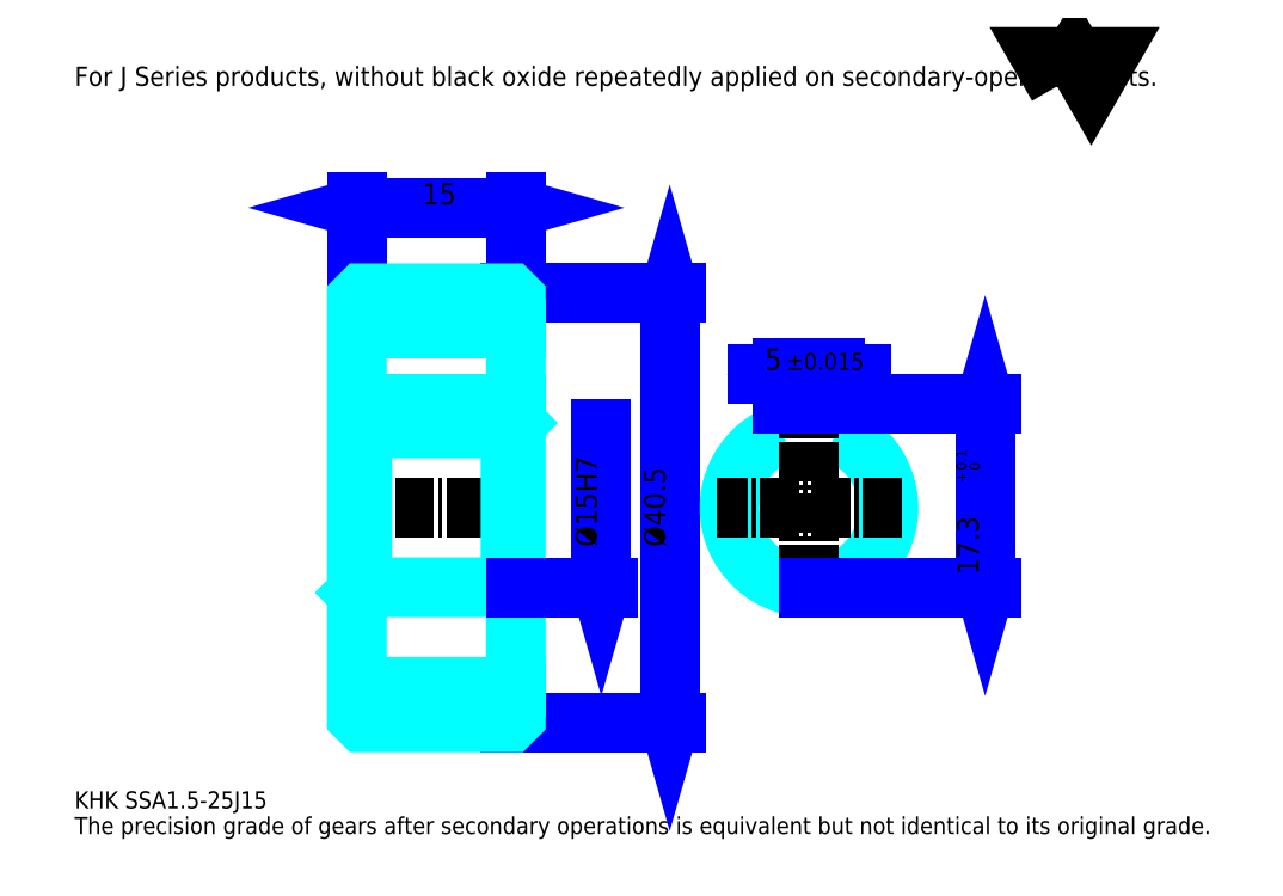
<metadata>
{"format":"dxf","ext":"dxf","renderer":"ezdxf+matplotlib","layout":"modelspace","background":"white","min_lineweight":24,"dpi":150}
</metadata>
<code>
0
SECTION
2
ENTITIES
0
TEXT
8
0
10
4.035
20
4.439
40
1.614
41
1
1
KHK SSA1.5-25J15
7
KANJI
50
0
51
0
0
TEXT
8
0
10
4.035
20
2.018
40
1.614
41
1
1
The precision grade of gears after secondary operations is equivalent but not identical to its original grade.
7
KANJI
50
0
51
0
0
TEXT
8
0
10
4.035
20
72.64
40
1.816
41
1
1
For J Series products, without black oxide repeatedly applied on secondary-operated parts.
7
KANJI
50
0
51
0
0
POLYLINE
8
0
66
     1
70
     2
0
VERTEX
8
0
10
96.85
20
72.64
0
VERTEX
8
0
10
95.27
20
75.36
0
VERTEX
8
0
10
101.6
20
75.36
0
VERTEX
8
0
10
100
20
72.64
0
VERTEX
8
0
10
98.42
20
75.36
0
VERTEX
8
0
10
96.85
20
72.64
0
SEQEND
0
LINE
8
0
10
60.21
20
53.06
11
60.21
21
12.56
0
POLYLINE
8
0
66
     1
70
     2
0
VERTEX
8
0
10
60.61
20
51.65
0
VERTEX
8
0
10
60.21
20
53.06
0
VERTEX
8
0
10
59.8
20
51.65
0
SEQEND
0
POLYLINE
8
0
66
     1
70
     2
0
VERTEX
8
0
10
59.8
20
13.98
0
VERTEX
8
0
10
60.21
20
12.56
0
VERTEX
8
0
10
60.61
20
13.98
0
SEQEND
0
LINE
8
0
10
45.68
20
53.06
11
60.81
21
53.06
0
LINE
8
0
10
45.68
20
12.56
11
60.81
21
12.56
0
TEXT
8
0
10
59.8
20
29.13
40
2.018
41
1
1
%%c40.5
7
KANJI
50
90
51
0
0
LINE
8
0
10
30.68
20
61.14
11
45.68
21
61.14
0
POLYLINE
8
0
66
     1
70
     2
0
VERTEX
8
0
10
32.09
20
61.54
0
VERTEX
8
0
10
30.68
20
61.14
0
VERTEX
8
0
10
32.09
20
60.73
0
SEQEND
0
POLYLINE
8
0
66
     1
70
     2
0
VERTEX
8
0
10
44.27
20
60.73
0
VERTEX
8
0
10
45.68
20
61.14
0
VERTEX
8
0
10
44.27
20
61.54
0
SEQEND
0
LINE
8
0
10
30.68
20
53.06
11
30.68
21
61.74
0
LINE
8
0
10
45.68
20
53.06
11
45.68
21
61.74
0
TEXT
8
0
10
36.87
20
61.46
40
2.018
41
1
1
15
7
KANJI
50
0
51
0
0
LINE
8
DASHDOT
10
29.47
20
51.56
11
46.89
21
51.56
0
LINE
8
DASHDOT
10
29.47
20
14.06
11
46.89
21
14.06
0
LINE
8
DASHDOT
10
29.47
20
32.81
11
46.89
21
32.81
0
LINE
8
0
10
45.18
20
12.56
11
45.68
21
12.56
0
LINE
8
0
10
45.18
20
53.06
11
45.68
21
53.06
0
LINE
8
0
10
45.68
20
52.56
11
45.68
21
53.06
0
LINE
8
0
10
30.68
20
52.56
11
30.68
21
53.06
0
LINE
8
0
10
30.68
20
49.69
11
45.68
21
49.69
0
LINE
8
0
10
30.68
20
15.94
11
45.68
21
15.94
0
LINE
8
0
10
45.68
20
40.81
11
45.18
21
40.31
0
LINE
8
0
10
45.68
20
24.81
11
45.18
21
25.31
0
LINE
8
0
10
30.68
20
24.81
11
31.18
21
25.31
0
POLYLINE
8
0
66
     1
70
     2
0
VERTEX
8
0
10
30.68
20
24.81
0
VERTEX
8
0
10
30.68
20
13.06
0
VERTEX
8
0
10
31.18
20
12.56
0
VERTEX
8
0
10
45.18
20
12.56
0
VERTEX
8
0
10
45.68
20
13.06
0
VERTEX
8
0
10
45.68
20
52.56
0
VERTEX
8
0
10
45.18
20
53.06
0
VERTEX
8
0
10
31.18
20
53.06
0
VERTEX
8
0
10
30.68
20
52.56
0
VERTEX
8
0
10
30.68
20
24.81
0
SEQEND
0
POLYLINE
8
0
66
     1
70
     2
0
VERTEX
8
0
10
30.68
20
40.81
0
VERTEX
8
0
10
31.18
20
40.31
0
VERTEX
8
0
10
31.18
20
25.31
0
VERTEX
8
0
10
45.18
20
25.31
0
VERTEX
8
0
10
45.18
20
40.31
0
VERTEX
8
0
10
31.18
20
40.31
0
SEQEND
0
ARC
8
0
10
73.35
20
32.81
40
7.5
50
109.5
51
70.53
0
POLYLINE
8
0
66
     1
70
     2
0
VERTEX
8
0
10
75.85
20
39.89
0
VERTEX
8
0
10
75.85
20
42.61
0
VERTEX
8
0
10
70.85
20
42.61
0
VERTEX
8
0
10
70.85
20
39.89
0
SEQEND
0
LINE
8
0
10
30.68
20
42.61
11
45.68
21
42.61
0
LINE
8
DASHDOT
10
73.35
20
43.83
11
73.35
21
24.1
0
LINE
8
DASHDOT
10
82.07
20
32.81
11
64.64
21
32.81
0
LINE
8
0
10
78.28
20
45.44
11
68.43
21
45.44
0
POLYLINE
8
0
66
     1
70
     2
0
VERTEX
8
0
10
69.44
20
45.04
0
VERTEX
8
0
10
70.85
20
45.44
0
VERTEX
8
0
10
69.44
20
45.84
0
SEQEND
0
POLYLINE
8
0
66
     1
70
     2
0
VERTEX
8
0
10
77.27
20
45.84
0
VERTEX
8
0
10
75.85
20
45.44
0
VERTEX
8
0
10
77.27
20
45.04
0
SEQEND
0
LINE
8
0
10
70.85
20
42.61
11
70.85
21
46.04
0
LINE
8
0
10
75.85
20
42.61
11
75.85
21
46.04
0
TEXT
8
0
10
69.19
20
45.84
40
2.018
41
1
1
5
7
KANJI
50
0
51
0
0
TEXT
8
0
10
71.19
20
45.84
40
1.614
41
1
1
%%p0.015
7
KANJI
50
0
51
0
0
LINE
8
0
10
89.98
20
42.61
11
89.98
21
25.31
0
POLYLINE
8
0
66
     1
70
     2
0
VERTEX
8
0
10
90.38
20
41.2
0
VERTEX
8
0
10
89.98
20
42.61
0
VERTEX
8
0
10
89.57
20
41.2
0
SEQEND
0
POLYLINE
8
0
66
     1
70
     2
0
VERTEX
8
0
10
89.57
20
26.73
0
VERTEX
8
0
10
89.98
20
25.31
0
VERTEX
8
0
10
90.38
20
26.73
0
SEQEND
0
LINE
8
0
10
75.85
20
42.61
11
90.58
21
42.61
0
LINE
8
0
10
73.35
20
25.31
11
90.58
21
25.31
0
TEXT
8
0
10
89.37
20
26.48
40
2.018
41
1
1
17.3
7
KANJI
50
90
51
0
0
TEXT
8
0
10
89.49
20
35.21
40
1.009
41
1
1

7
KANJI
50
90
51
0
0
TEXT
8
0
10
88.24
20
35.21
40
1.009
41
1
1
+
7
KANJI
50
90
51
0
0
TEXT
8
0
10
89.49
20
36.34
40
1.009
41
1
1
0
7
KANJI
50
90
51
0
0
TEXT
8
0
10
88.24
20
36.34
40
1.009
41
1
1
0.1
7
KANJI
50
90
51
0
0
LINE
8
0
10
53.75
20
40.31
11
53.75
21
25.31
0
POLYLINE
8
0
66
     1
70
     2
0
VERTEX
8
0
10
53.35
20
26.73
0
VERTEX
8
0
10
53.75
20
25.31
0
VERTEX
8
0
10
54.15
20
26.73
0
SEQEND
0
LINE
8
0
10
45.68
20
25.31
11
54.35
21
25.31
0
TEXT
8
0
10
53.35
20
29.13
40
2.018
41
1
1
%%c15H7
7
KANJI
50
90
51
0
0
ENDSEC
0
EOF

</code>
